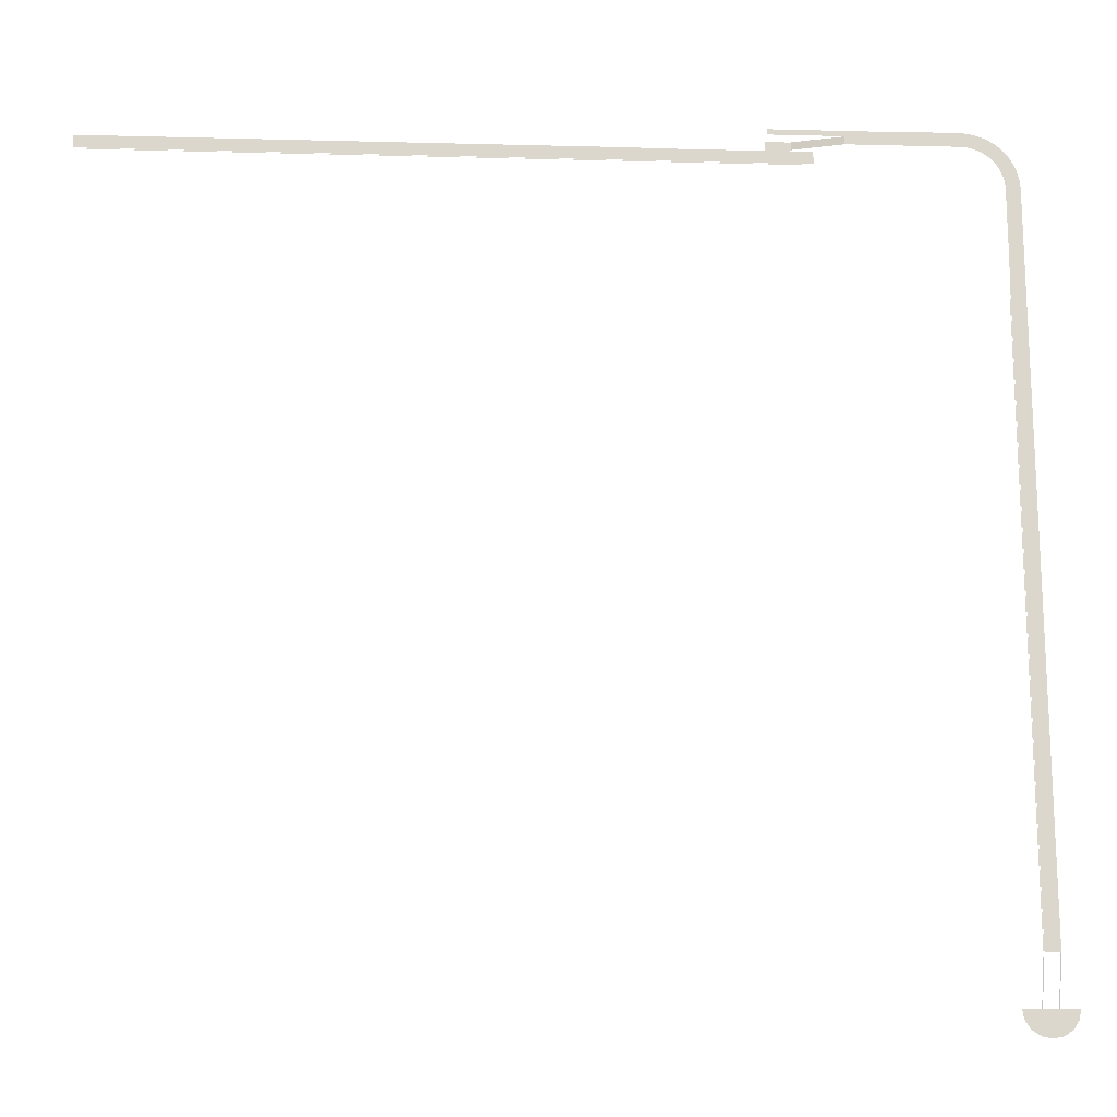
<metadata>
{"format":"obj","ext":"obj","renderer":"f3d","projection":"perspective","resolution":1024,"background":"white","views":[{"elev":-16.5,"azim":-3.0,"up":"+Z"}]}
</metadata>
<code>
v 0 3.553e-15 -5.658 1
v 0 0 5.676 1
v 480 -4.207e-08 5.676 1
v 499.8 5.279e-16 -5.658 1
v 0 0.7 -6.358 1
v 0 0.7 -5.658 1
v 499.8 0.7 -5.658 1
v 499.8 0.7 -6.358 1
v 0 0.7 6.376 1
v 480 0.7 6.376 1
v 480 0.7 5.676 1
v 0 0.7 5.676 1
v 608.4 9.883e-08 13.68 1
v 609.3 0.003709 13.68 1
v 609.3 0.003709 6.947 1
v 608.4 1.324e-08 6.947 1
v 587 -9.883e-08 13.68 1
v 608.4 1.283e-08 5.676 1
v 587 -4.941e-08 5.676 1
v 587 0 -5.658 1
v 628.3 0 5.676 1
v 628.5 0 -5.658 1
v 587 0.7 -6.358 1
v 587 0.7 -5.658 1
v 628.5 0.7 -6.358 1
v 628.5 0.7 -5.658 1
v 587 0.7 14.38 1
v 608.4 0.7 14.38 1
v 608.4 0.7 13.68 1
v 587 0.7 13.68 1
v 652.7 -13.09 14.38 1
v 652.7 -13.09 13.68 1
v 652.7 -13.51 13.68 1
v 652.7 -13.51 6.947 1
v 653.6 -13.79 14.38 1
v 653.6 -13.79 6.947 1
v 652.7 -13.51 14.38 1
v 748.3 -13.79 19.44 1
v 748.3 -13.79 6.947 1
v 708.3 -13.79 6.947 1
v 708.3 -13.79 19.44 1
v 652.7 -13.79 19.44 1
v 652.7 -13.79 14.38 1
v 803.3 0.5821 -721.7 1
v 819.8 0.5821 -721.7 1
v 818 0.5821 -730.7 1
v 796.4 0.5821 -721.7 1
v 748.3 -13.09 20.14 1
v 748.3 -13.09 19.44 1
v 708.3 -13.09 19.44 1
v 708.3 -13.09 20.14 1
v 668.3 -13.79 6.947 1
v 668.3 -13.79 19.44 1
v 628.3 -13.79 14.38 1
v 628.3 -13.79 19.44 1
v 608.4 -13.79 14.38 1
v 608.4 -13.79 19.44 1
v 586.8 -13.79 14.38 1
v 586.8 -13.79 19.44 1
v 483.3 0.7 5.676 1
v 752.4 -13.79 19.44 1
v 752.4 -13.79 6.947 1
v 757.5 -13.79 6.68 1
v 759.1 -13.79 18.97 1
v 762.3 -13.79 5.616 1
v 765.5 -13.79 17.69 1
v 767 -13.79 4.03 1
v 771.7 -13.79 15.61 1
v 771.4 -13.79 1.853 1
v 777.6 -13.79 12.75 1
v 775.5 -13.79 -0.8804 1
v 783.1 -13.79 9.131 1
v 779.2 -13.79 -4.078 1
v 788.1 -13.79 4.802 1
v 782.4 -13.79 -7.806 1
v 792.4 -13.79 -0.243 1
v 785.1 -13.79 -11.9 1
v 796 -13.79 -5.732 1
v 798.8 -13.79 -11.59 1
v 787.2 -13.79 -16.3 1
v 788.8 -13.79 -20.92 1
v 800.9 -13.79 -17.75 1
v 789.8 -13.79 -26 1
v 802.1 -13.79 -24.14 1
v 802.6 -13.79 -30.7 1
v 790.1 -13.79 -30.7 1
v 790.1 -13.79 -50.7 1
v 802.6 -13.79 -50.7 1
v 802.6 -13.82 -90.7 1
v 790.2 -13.82 -90.7 1
v 802.6 -13.82 -130.7 1
v 789.7 -13.82 -130.7 1
v 802.6 -13.82 -290.7 1
v 789.7 -13.82 -290.7 1
v 777.6 -13.09 12.75 1
v 778 -13.09 13.35 1
v 783.5 -13.09 9.687 1
v 783.1 -13.09 9.131 1
v 752.4 -13.09 20.14 1
v 752.4 -13.09 19.44 1
v 759.1 -13.09 19.66 1
v 759.1 -13.09 18.97 1
v 765.7 -13.09 18.36 1
v 765.5 -13.09 17.69 1
v 772 -13.09 16.26 1
v 771.7 -13.09 15.61 1
v 788.6 -13.09 5.296 1
v 788.1 -13.09 4.802 1
v 793 -13.09 0.177 1
v 792.4 -13.09 -0.243 1
v 796.6 -13.09 -5.39 1
v 796 -13.09 -5.732 1
v 799.5 -13.09 -11.33 1
v 798.8 -13.09 -11.59 1
v 801.5 -13.09 -17.57 1
v 800.9 -13.09 -17.75 1
v 802.8 -13.09 -24.05 1
v 802.1 -13.09 -24.14 1
v 803.3 -13.09 -30.7 1
v 802.6 -13.09 -30.7 1
v 803.3 -13.12 -50.7 1
v 802.6 -13.12 -50.7 1
v 803.3 -13.12 -90.7 1
v 802.6 -13.12 -90.7 1
v 803.3 -13.12 -130.7 1
v 802.6 -13.12 -130.7 1
v 803.3 -13.12 -290.7 1
v 802.6 -13.12 -290.7 1
v 789 -13.12 -130.7 1
v 789.7 -13.12 -130.7 1
v 789.7 -13.12 -290.7 1
v 789 -13.12 -290.7 1
v 802.6 -13.82 -485.3 1
v 789.7 -13.82 -485.3 1
v 802.6 -13.82 -680 1
v 789.7 -13.82 -680 1
v 789.7 -13.12 -485.3 1
v 789 -13.12 -485.3 1
v 803.3 -13.12 -485.3 1
v 802.6 -13.12 -485.3 1
v 789.7 -13.12 -680 1
v 789 -13.12 -680 1
v 803.3 -13.12 -680 1
v 802.6 -13.12 -680 1
v 803.3 1.282 -721.7 1
v 802.6 1.282 -721.7 1
v 789.7 1.282 -721.7 1
v 789 1.282 -721.7 1
v 812.9 0.5821 -738.3 1
v 805.3 0.5821 -743.4 1
v 796.4 0.5821 -745.1 1
v 787.4 0.5821 -743.4 1
v 779.8 0.5821 -738.3 1
v 774.7 0.5821 -730.7 1
v 772.9 0.5821 -721.7 1
v 789 0.5821 -721.7 1
f 1 2 3
f 1 3 4
f 5 6 7
f 5 7 8
f 9 10 11
f 9 11 12
f 13 14 15
f 13 15 16
f 13 16 17
f 17 16 18
f 17 18 19
f 19 20 4
f 19 4 3
f 19 18 20
f 20 18 21
f 20 21 22
f 23 8 7
f 23 7 24
f 25 23 24
f 25 24 26
f 27 28 29
f 27 29 30
f 28 31 32
f 28 32 29
f 33 34 15
f 33 15 14
f 35 36 34
f 35 34 33
f 35 33 37
f 38 39 40
f 38 40 41
f 42 35 43
f 44 45 46
f 44 46 47
f 48 49 50
f 48 50 51
f 52 36 35
f 52 35 53
f 53 35 42
f 54 55 42
f 54 42 43
f 55 54 56
f 55 56 57
f 58 59 57
f 58 57 56
f 41 40 52
f 41 52 53
f 11 10 60
f 61 62 39
f 61 39 38
f 63 62 61
f 63 61 64
f 65 63 64
f 65 64 66
f 67 65 66
f 67 66 68
f 69 67 68
f 69 68 70
f 71 69 70
f 71 70 72
f 73 71 72
f 73 72 74
f 75 73 74
f 75 74 76
f 77 75 76
f 77 76 78
f 79 80 77
f 79 77 78
f 81 80 79
f 81 79 82
f 83 81 82
f 83 82 84
f 85 86 83
f 85 83 84
f 87 86 85
f 87 85 88
f 88 89 90
f 88 90 87
f 89 91 92
f 89 92 90
f 92 91 93
f 92 93 94
f 95 96 97
f 95 97 98
f 99 100 49
f 99 49 48
f 100 99 101
f 100 101 102
f 102 101 103
f 102 103 104
f 104 103 105
f 104 105 106
f 106 105 96
f 106 96 95
f 98 97 107
f 98 107 108
f 108 107 109
f 108 109 110
f 110 109 111
f 110 111 112
f 112 111 113
f 112 113 114
f 114 113 115
f 114 115 116
f 116 115 117
f 116 117 118
f 118 117 119
f 118 119 120
f 121 122 120
f 121 120 119
f 121 123 124
f 121 124 122
f 124 123 125
f 124 125 126
f 126 125 127
f 126 127 128
f 129 130 131
f 129 131 132
f 94 93 133
f 94 133 134
f 135 136 134
f 135 134 133
f 132 131 137
f 132 137 138
f 128 127 139
f 128 139 140
f 141 142 138
f 141 138 137
f 143 144 140
f 143 140 139
f 144 143 145
f 144 145 146
f 147 148 142
f 147 142 141
f 46 149 47
f 149 150 47
f 47 150 151
f 47 151 152
f 47 152 153
f 153 154 47
f 154 155 156
f 154 156 47

</code>
